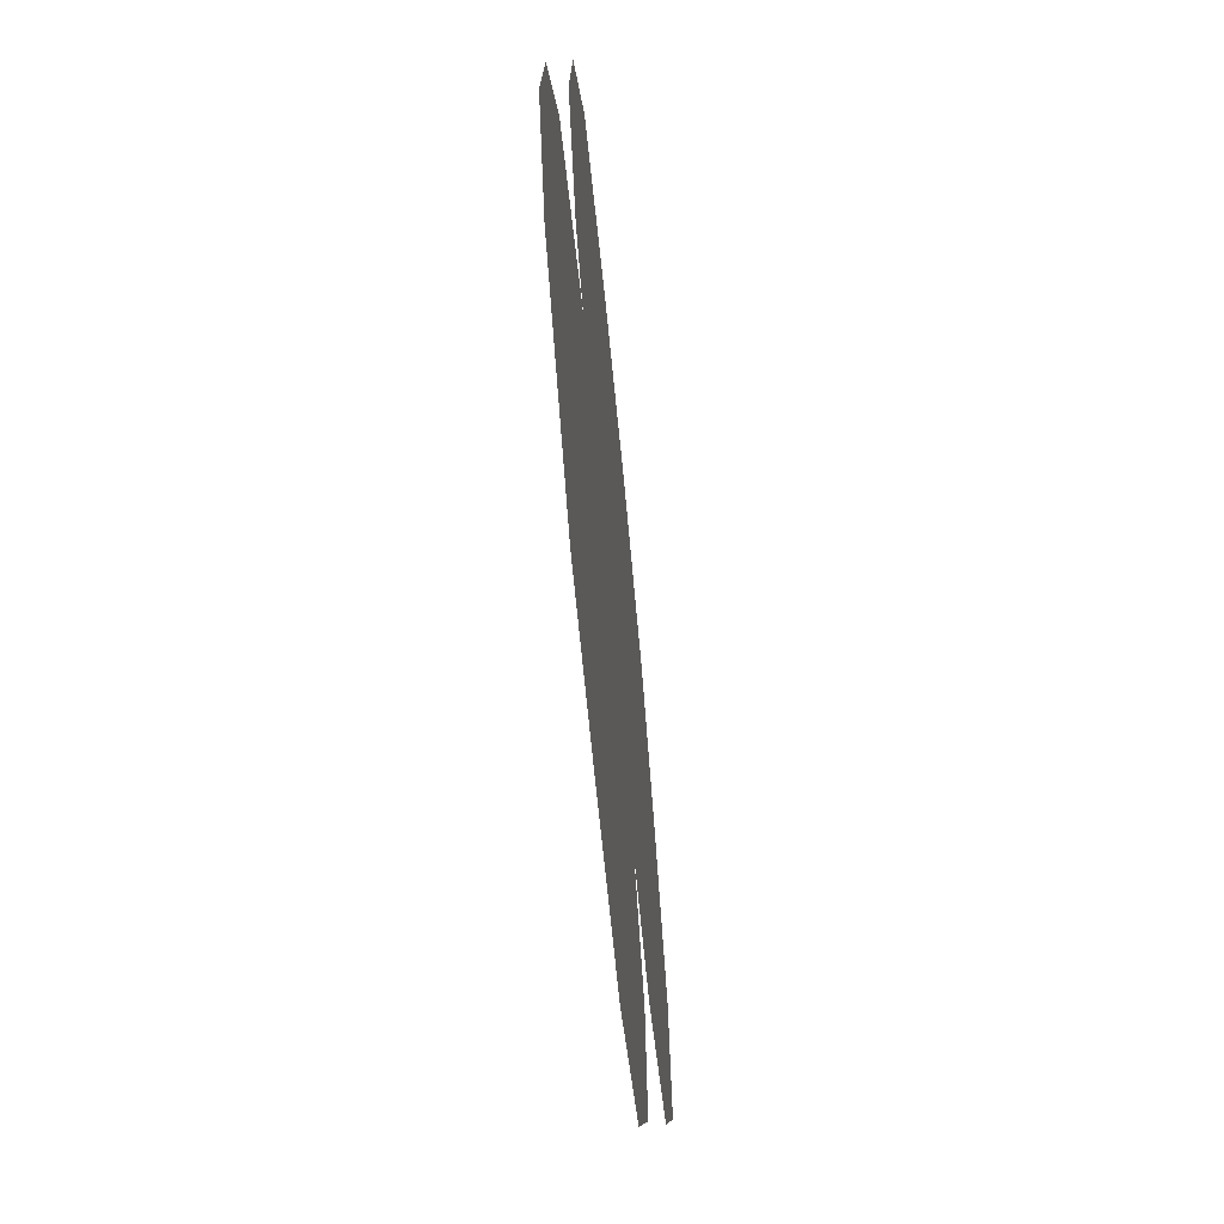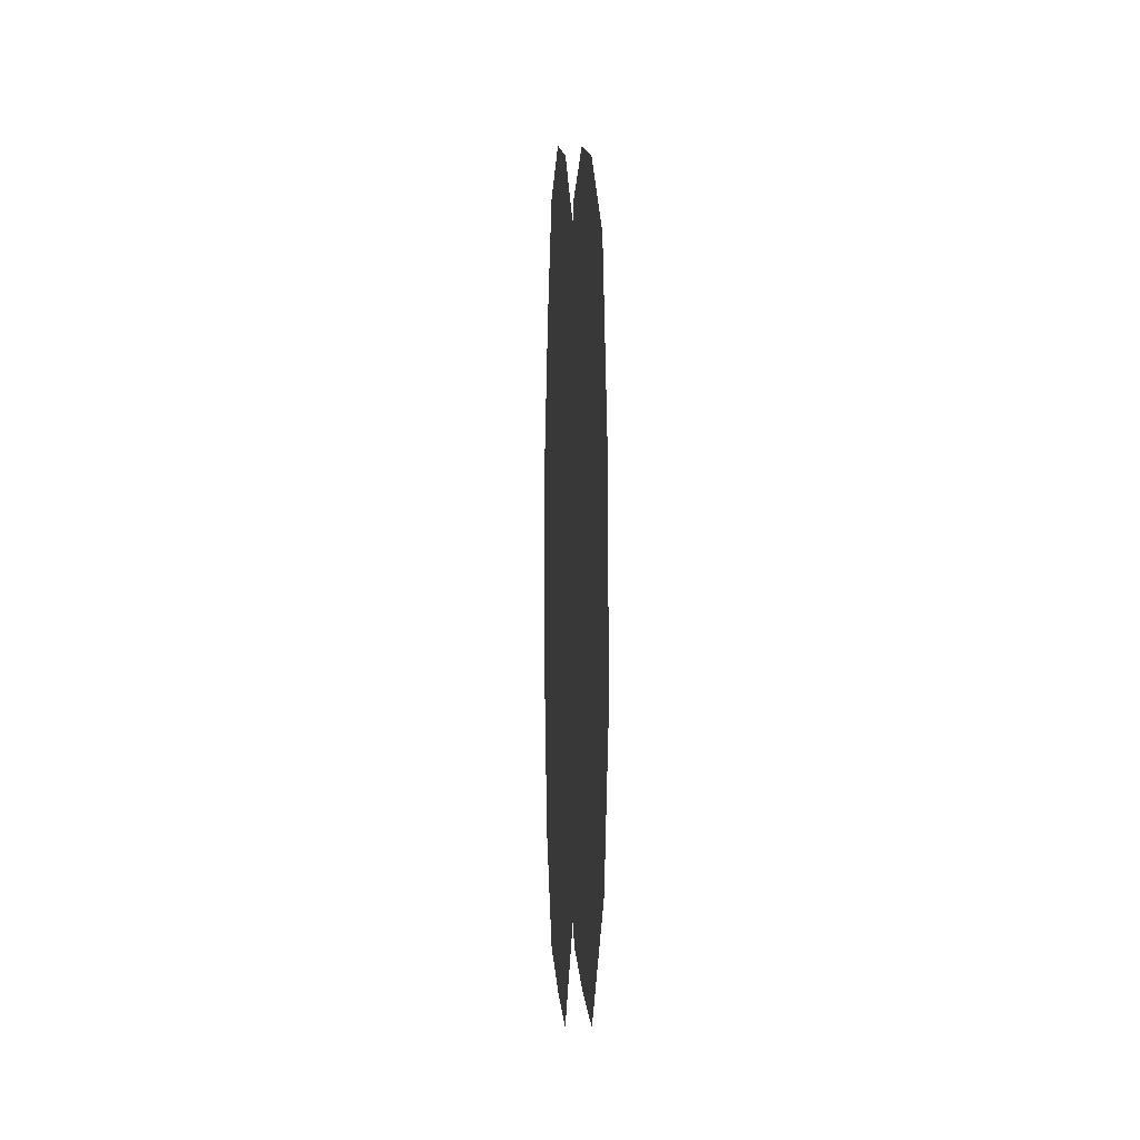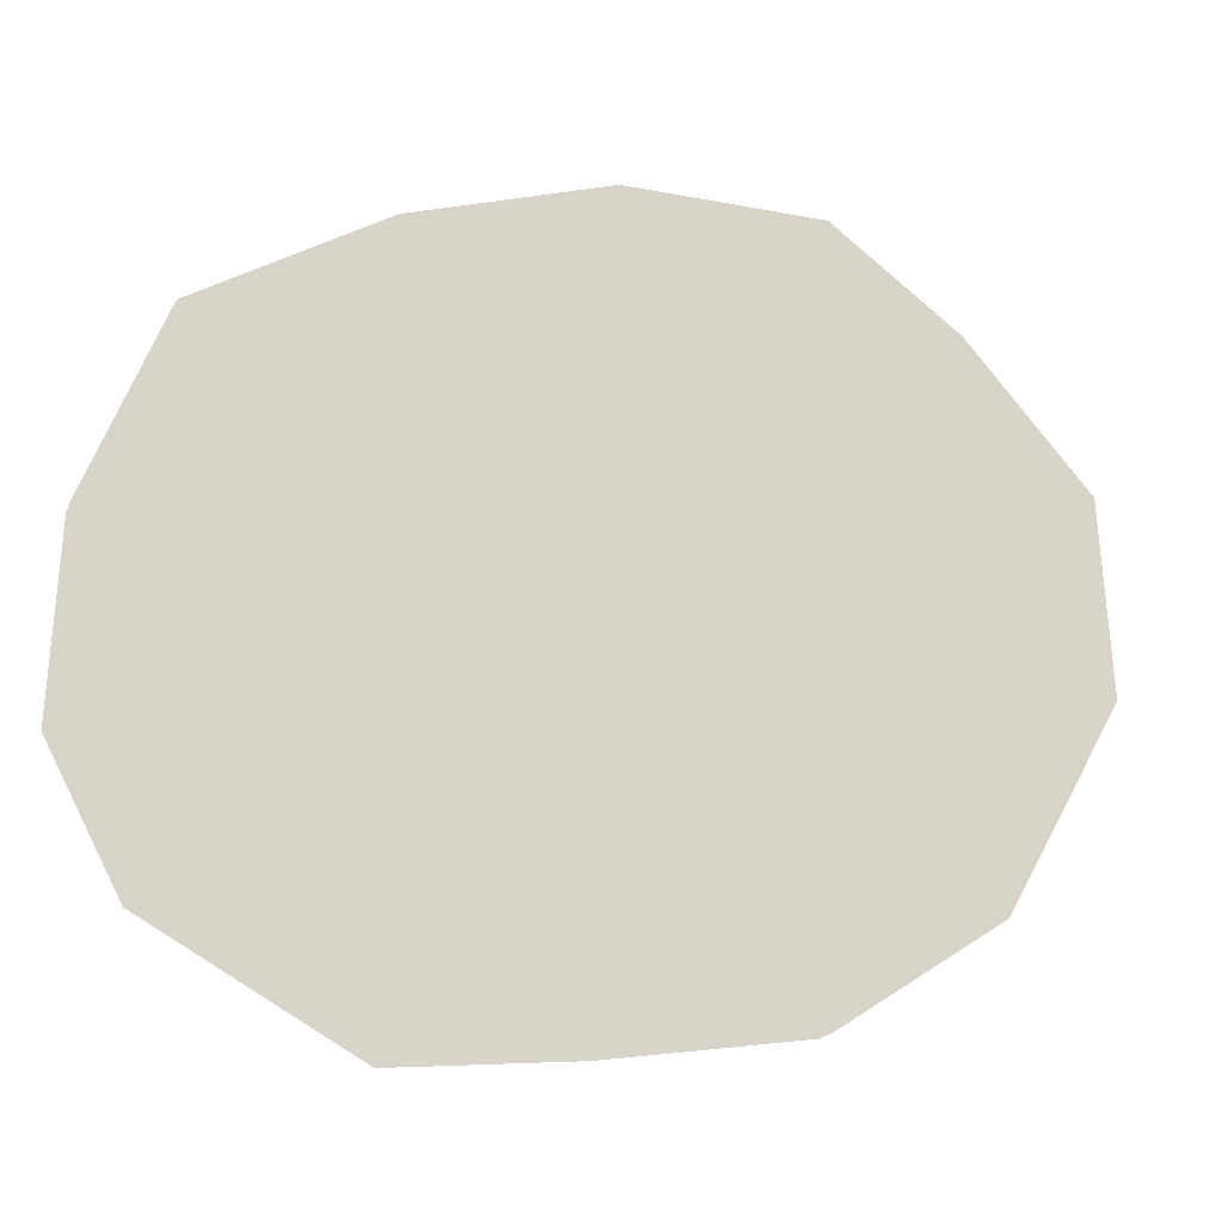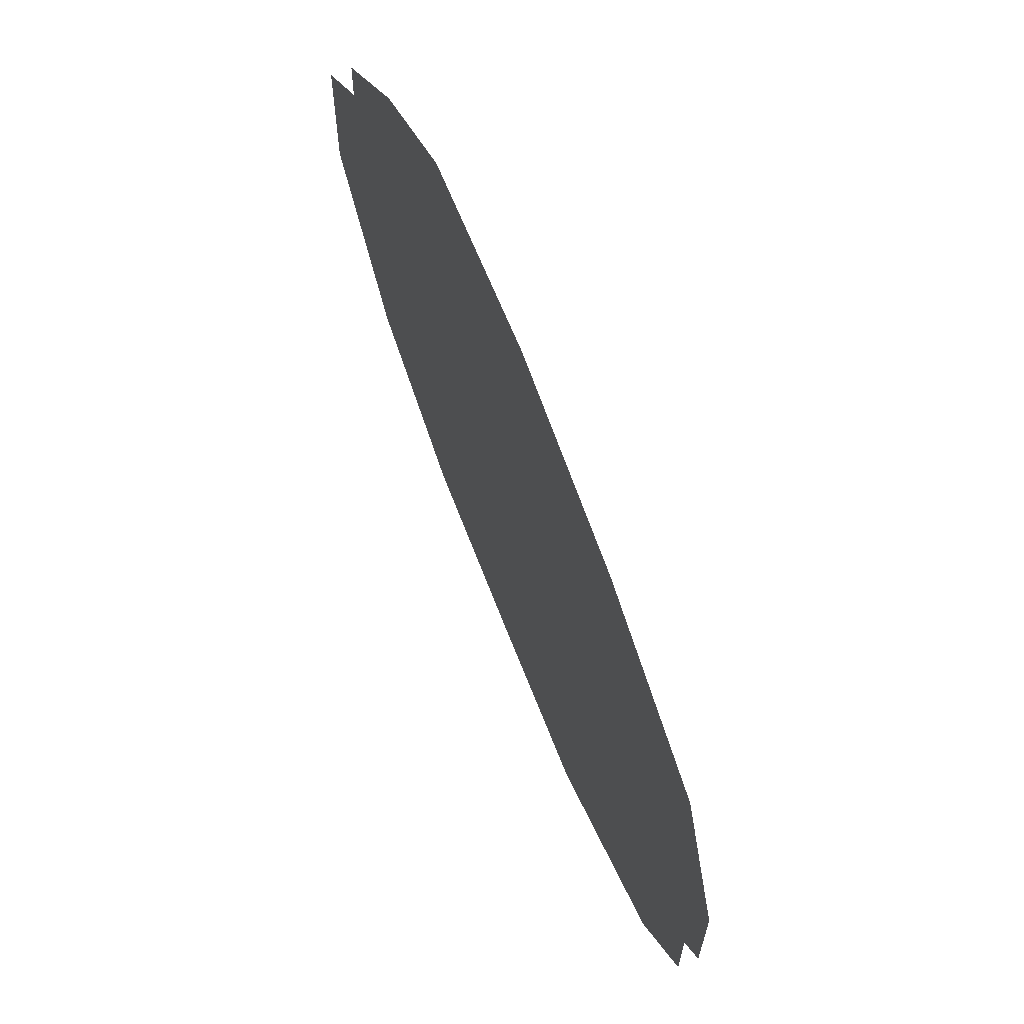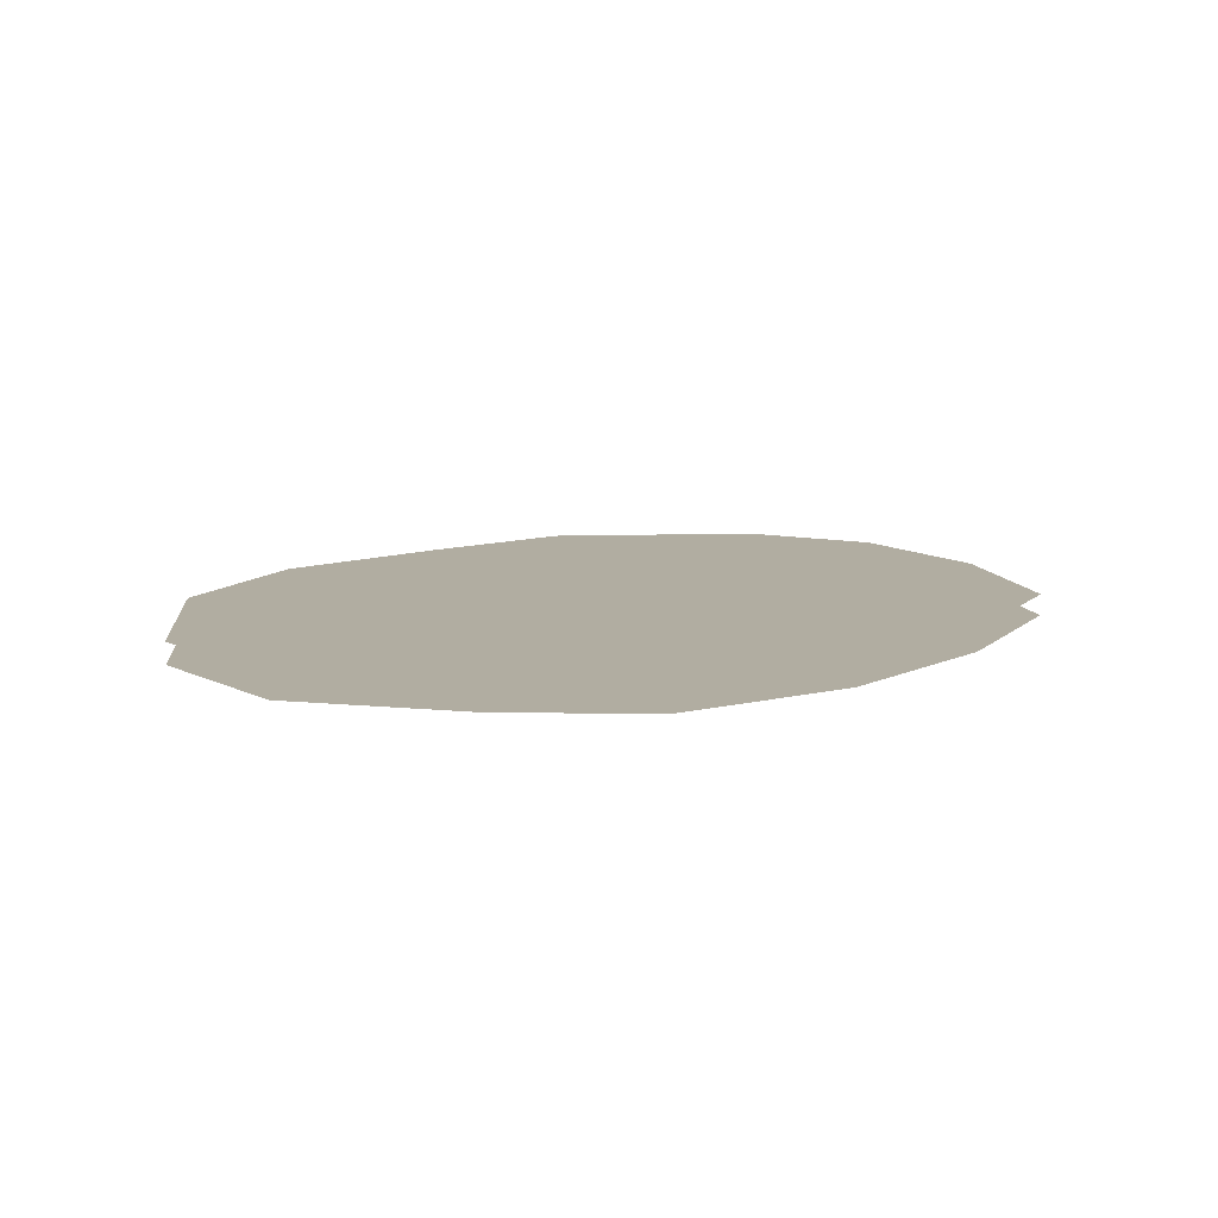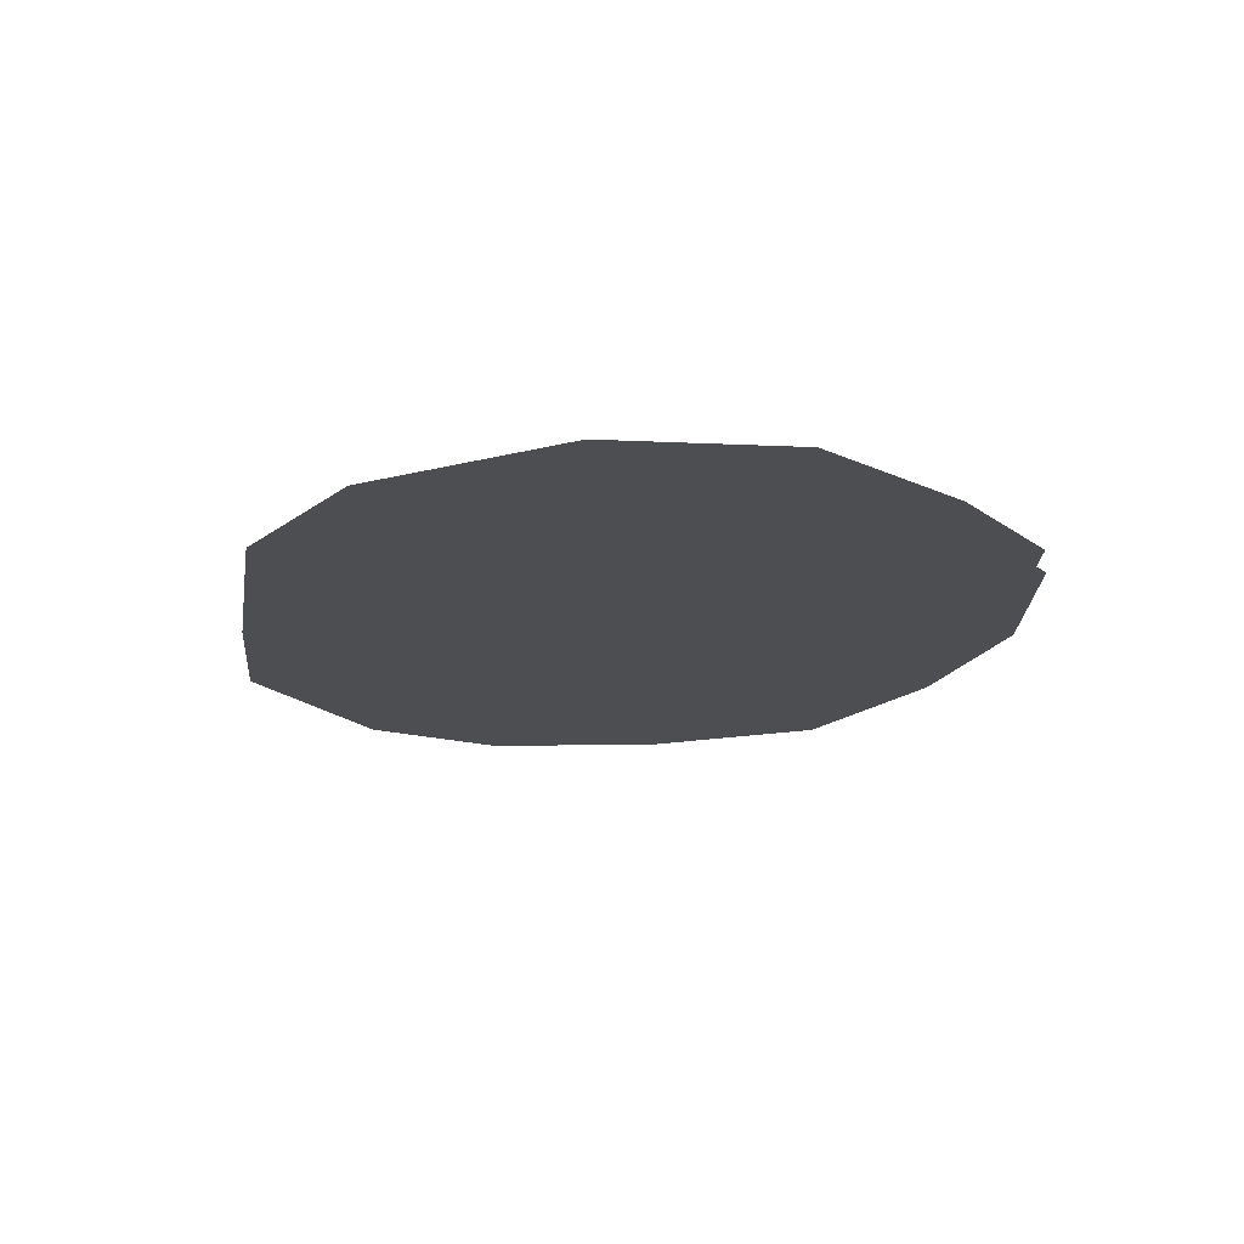
<metadata>
{"format":"obj","ext":"obj","renderer":"f3d","projection":"perspective","resolution":1024,"background":"white","views":[{"elev":-69.8,"azim":-84.7,"up":"+Y"},{"elev":-4.3,"azim":-92.1,"up":"+Y"},{"elev":-17.1,"azim":-17.4,"up":"+Y"},{"elev":70.8,"azim":-112.3,"up":"+Y"},{"elev":10.3,"azim":145.5,"up":"+Z"},{"elev":-17.1,"azim":88.2,"up":"+Z"}]}
</metadata>
<code>
o floor_38
v 199.9 -33.51 0
v 199.9 -33.51 -0.1
v 200.8 -33.04 0
v 200.8 -33.04 -0.1
v 201.7 -32.78 0
v 201.7 -32.78 -0.1
v 202.6 -32.81 0
v 202.6 -32.81 -0.1
v 203.1 -33.25 0
v 203.1 -33.25 -0.1
v 203.7 -33.9 0
v 203.7 -33.9 -0.1
v 203.8 -34.76 0
v 203.8 -34.76 -0.1
v 203.2 -35.67 0
v 203.2 -35.67 -0.1
v 202.5 -36.16 0
v 202.5 -36.16 -0.1
v 201.6 -36.28 0
v 201.6 -36.28 -0.1
v 200.8 -36.34 0
v 200.8 -36.34 -0.1
v 199.8 -35.81 0
v 199.8 -35.81 -0.1
v 199.5 -35.19 0
v 199.5 -35.19 -0.1
v 199.6 -34.36 0
v 199.6 -34.36 -0.1
f 1 27 3
f 4 28 2
f 3 27 19
f 20 28 4
f 3 19 5
f 6 20 4
f 5 19 17
f 18 20 6
f 5 17 9
f 10 18 6
f 5 9 7
f 8 10 6
f 9 17 15
f 16 18 10
f 9 15 13
f 14 16 10
f 9 13 11
f 12 14 10
f 19 27 21
f 22 28 20
f 21 27 23
f 24 28 22
f 23 27 25
f 26 28 24

</code>
